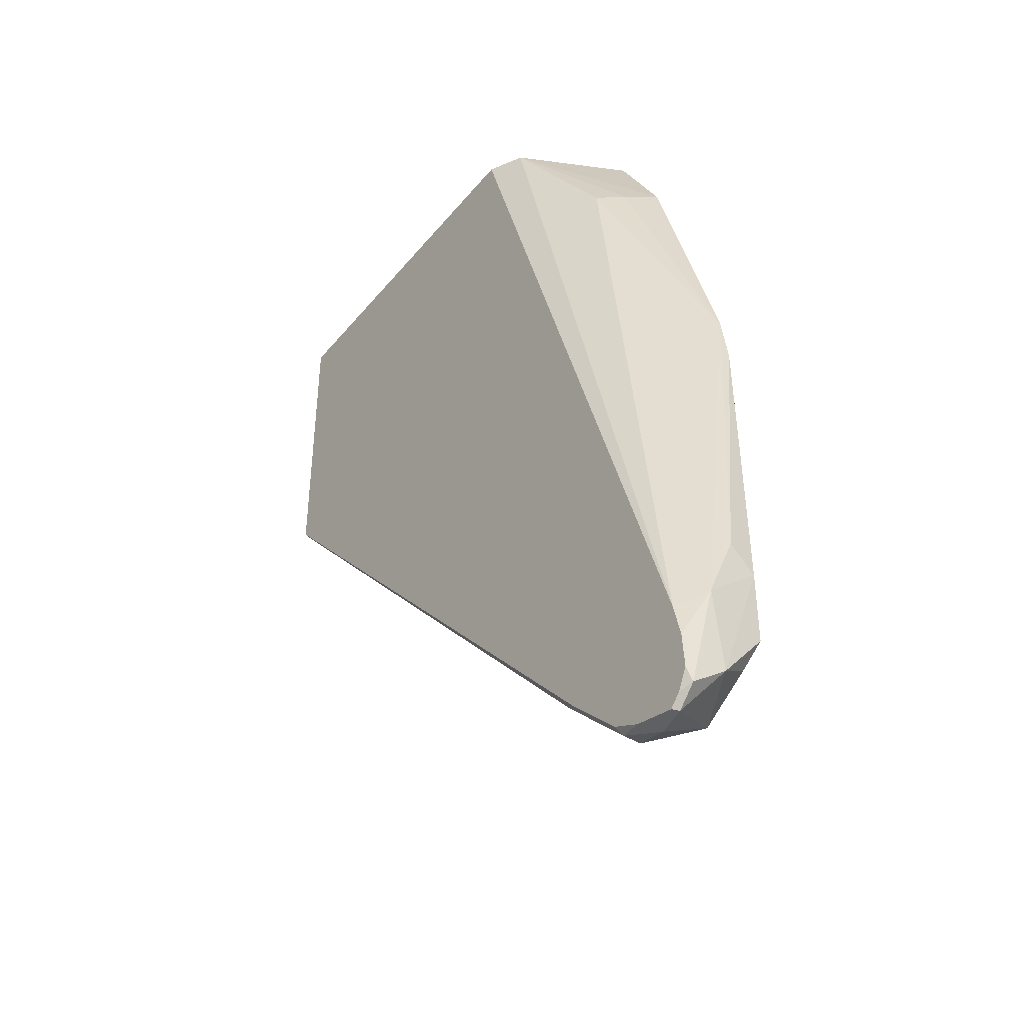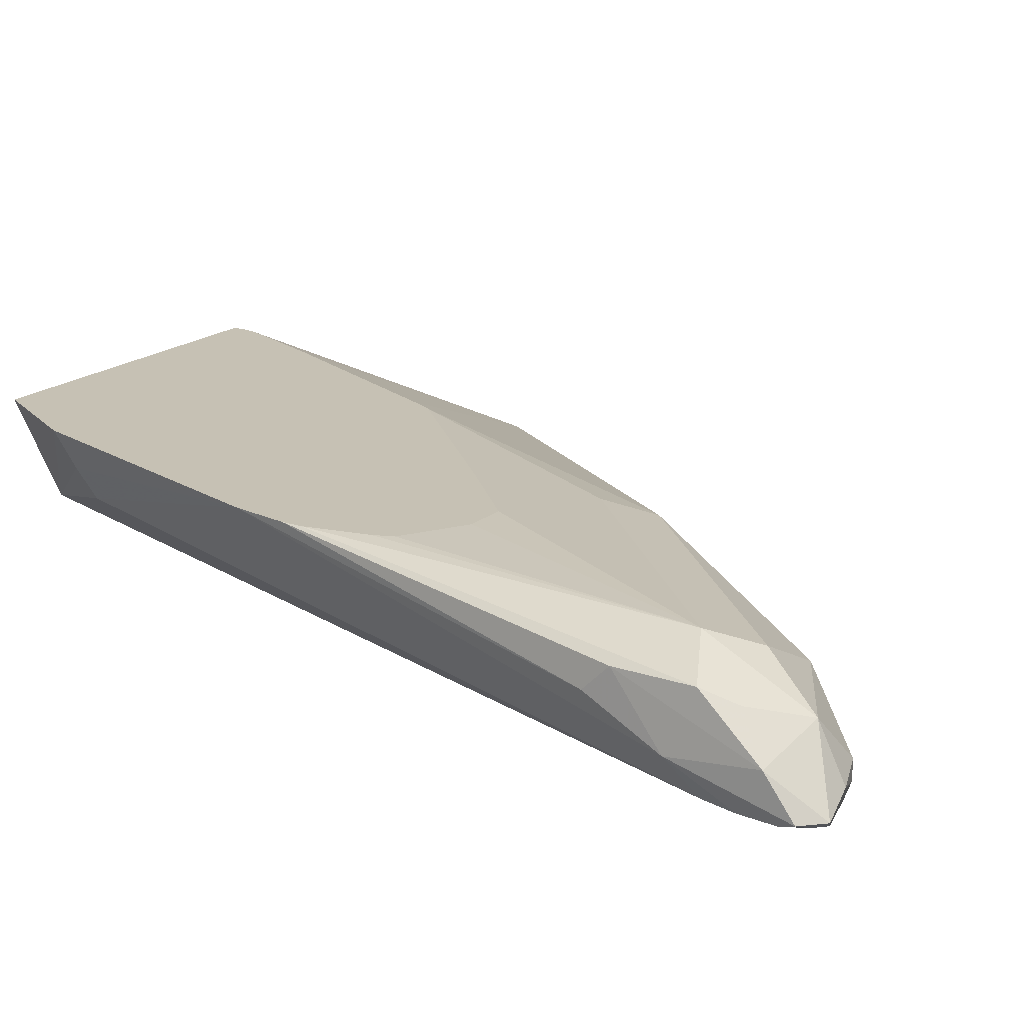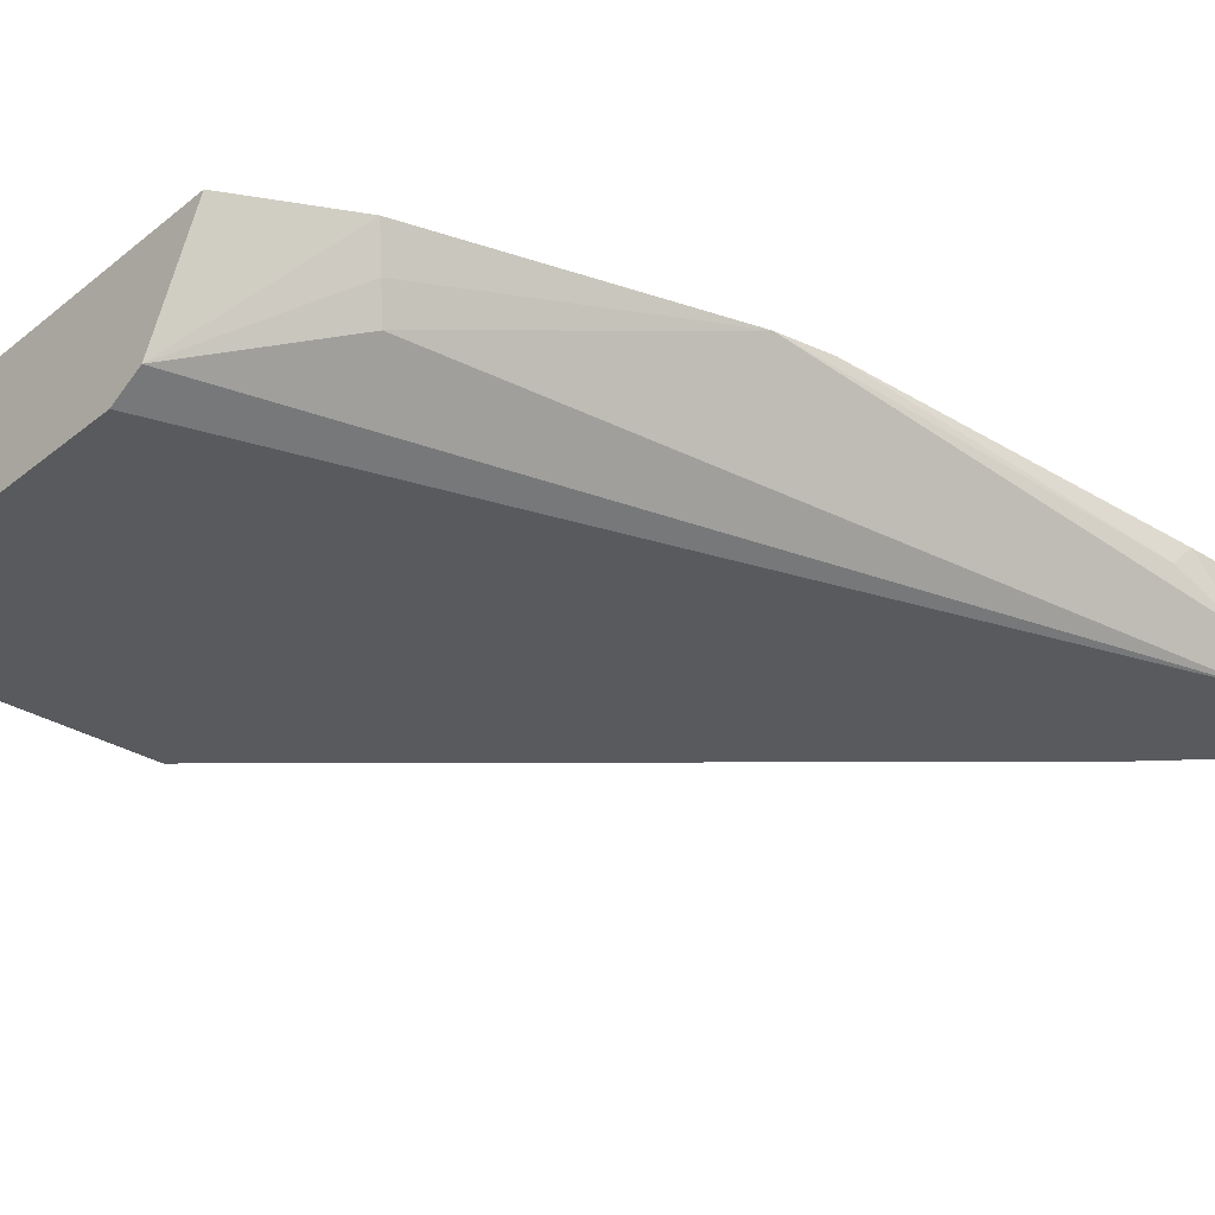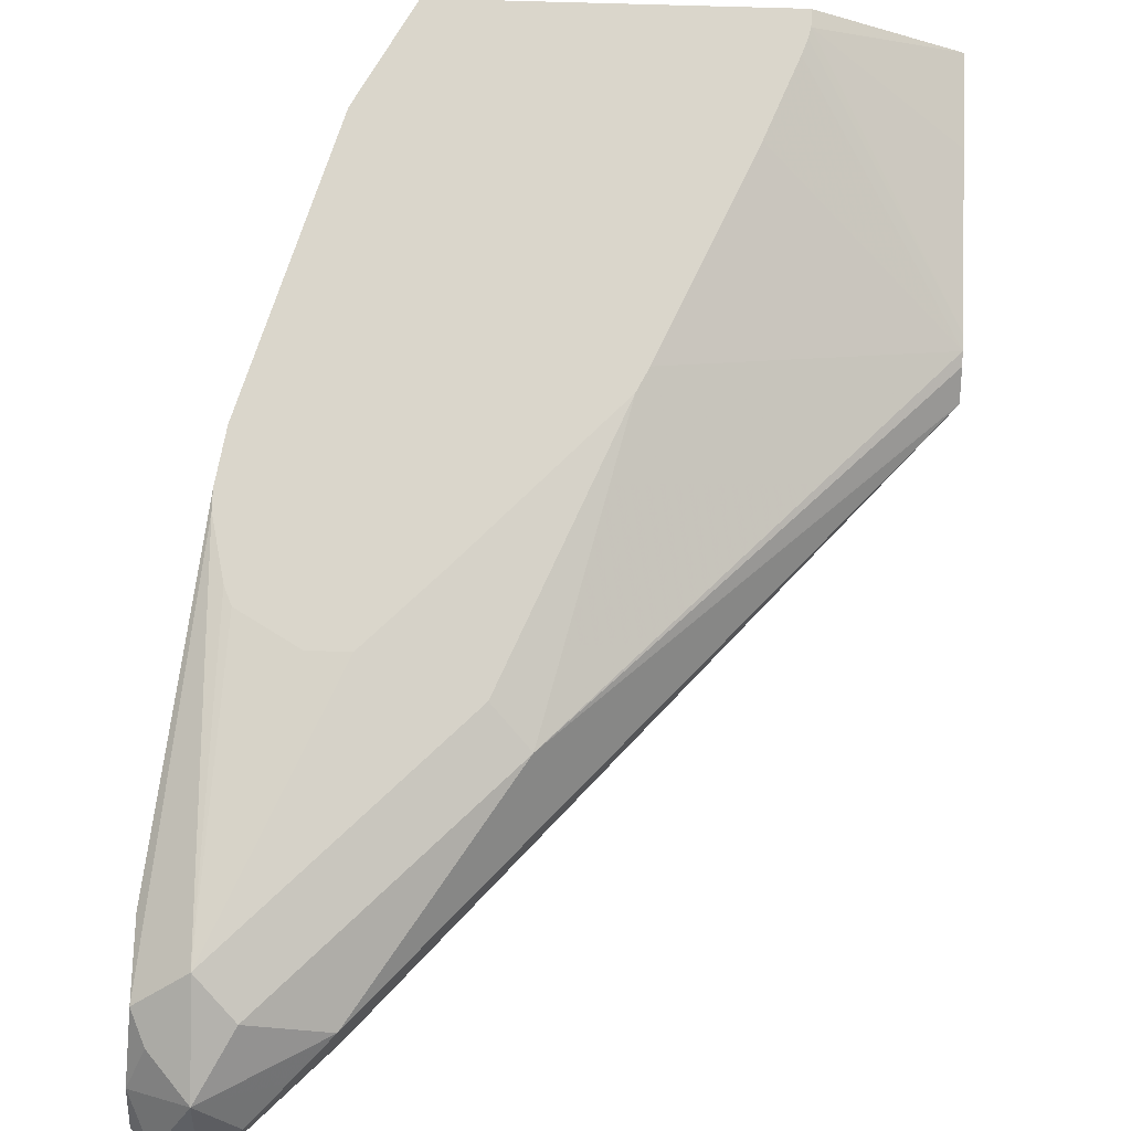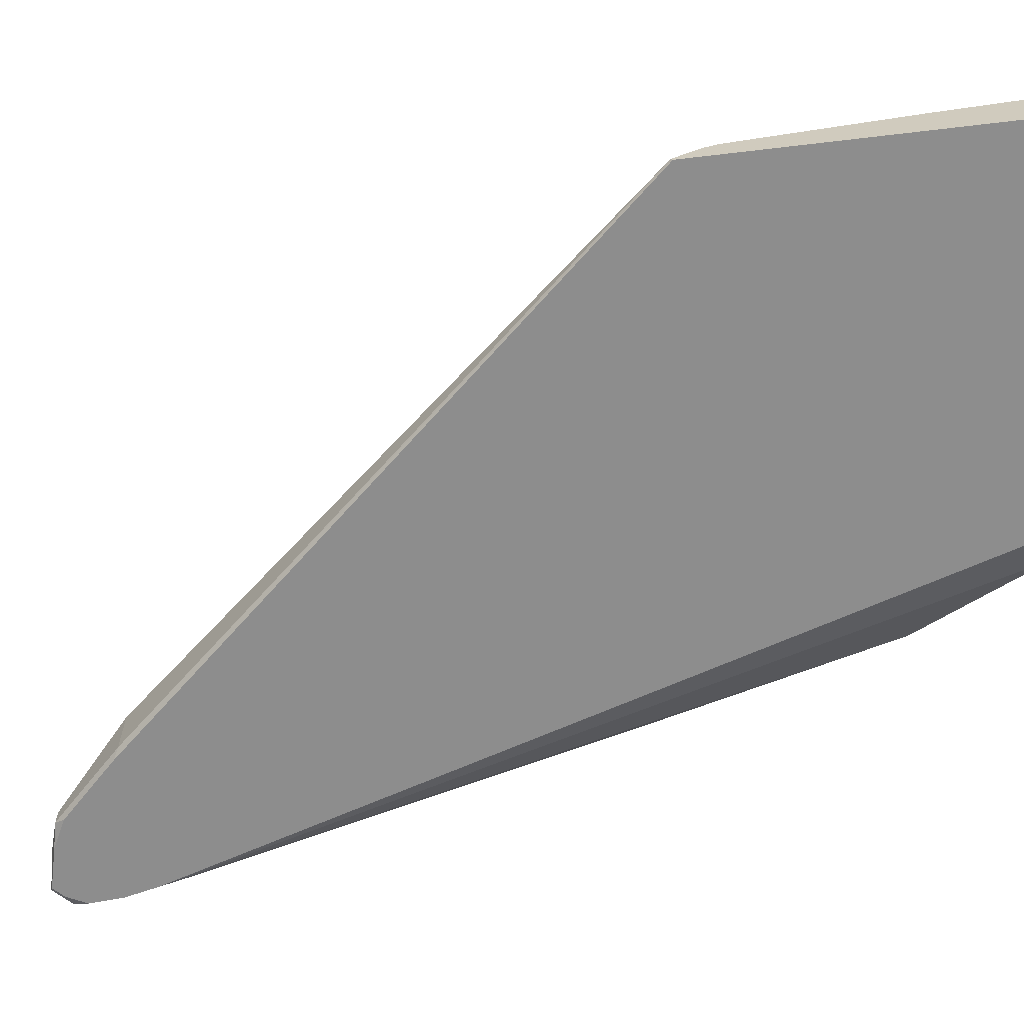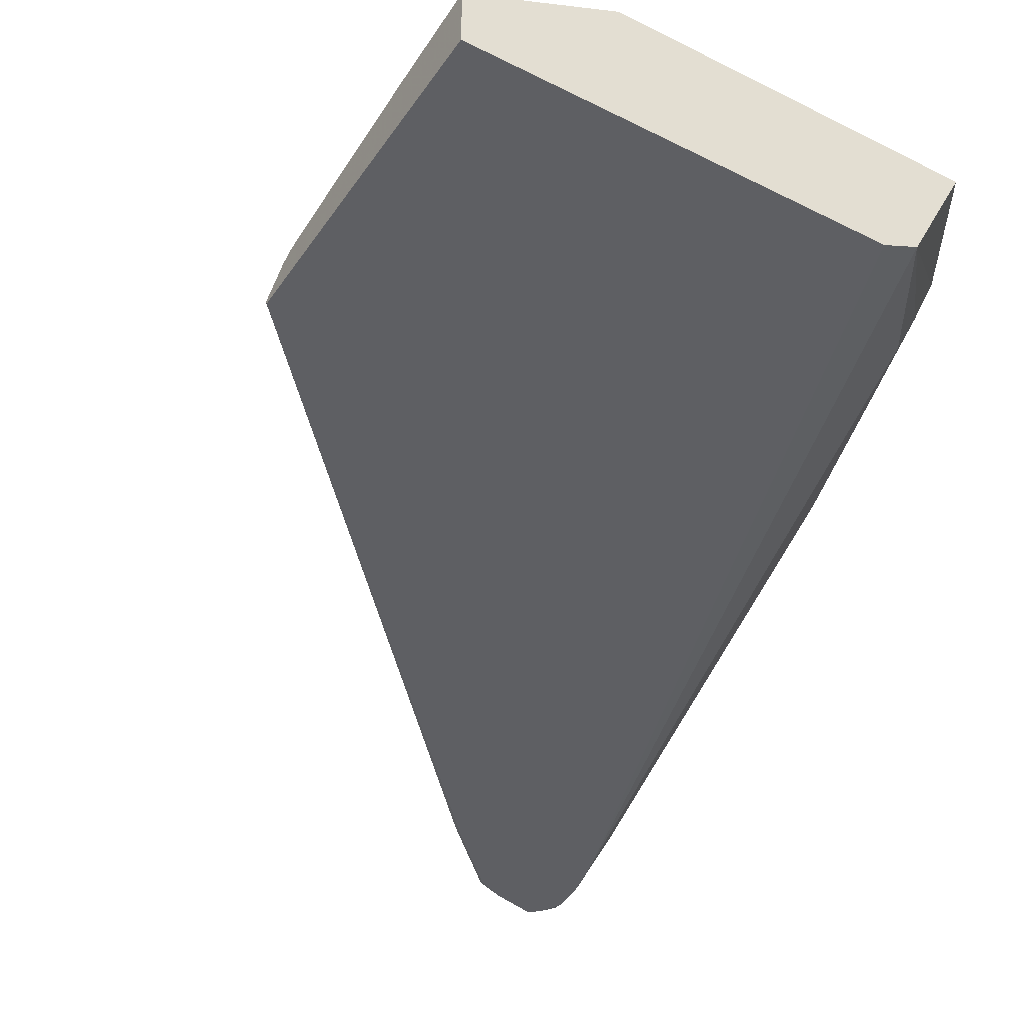
<metadata>
{"format":"obj","ext":"obj","renderer":"f3d","projection":"perspective","resolution":1024,"background":"white","views":[{"elev":-42.0,"azim":54.2,"up":"+Z"},{"elev":18.5,"azim":123.2,"up":"+Y"},{"elev":-31.3,"azim":48.1,"up":"+Y"},{"elev":73.9,"azim":-178.3,"up":"+Y"},{"elev":-64.6,"azim":-83.2,"up":"+Y"},{"elev":-41.6,"azim":-31.3,"up":"+Y"}]}
</metadata>
<code>
v 0.2791 0.3196 -0.7201
v 0.2726 0.3036 -0.7329
v 0.2766 0.3036 -0.7496
v 0.2791 0.3061 -0.7742
v 0.2791 0.3241 -0.7607
v 0.276 0.3481 -0.6961
v 0.276 0.3361 -0.6841
v 0.2509 0.3663 -0.5041
v 0.198 0.3331 -0.3781
v 0.156 0.3121 -0.3156
v 0.1391 0.3036 -0.3156
v 0.2778 0.3036 -0.7667
v 0.2729 0.3036 -0.7766
v 0.2676 0.3036 -0.7819
v 0.27 0.3061 -0.7832
v 0.252 0.3361 -0.7682
v 0.27 0.3421 -0.7472
v 0.276 0.3481 -0.7321
v 0.2552 0.3663 -0.5308
v 0.2104 0.3663 -0.3658
v 0.204 0.3481 -0.3721
v 0.1831 0.3663 -0.3156
v -0.04703 0.3036 -0.3156
v 0.2464 0.3036 -0.7766
v 0.234 0.3061 -0.7742
v 0.252 0.3121 -0.7802
v 0.234 0.3151 -0.7742
v 0.216 0.3241 -0.7562
v 0.198 0.3331 -0.7381
v 0.234 0.3511 -0.7381
v 0.252 0.3601 -0.7201
v 0.2552 0.3663 -0.5402
v 0.02112 0.3663 -0.3156
v -0.04703 0.3303 -0.3156
v -0.04703 0.3036 -0.4646
v 0.2316 0.3036 -0.7692
v 0.203 0.3036 -0.7406
v 0.198 0.3061 -0.7381
v -0.04703 0.3052 -0.4655
v 0.126 0.3511 -0.6301
v 0.198 0.3511 -0.7022
v 0.18 0.3601 -0.6481
v 0.1966 0.3663 -0.5956
v 0.216 0.3663 -0.5956
v 0.2448 0.3663 -0.5788
v 0.2485 0.3663 -0.5701
v 0.02112 0.3663 -0.3241
v -0.04703 0.3268 -0.3587
v -0.04703 0.3057 -0.4647
v 0.144 0.3601 -0.6121
v -0.04703 0.3147 -0.4521
v -0.04703 0.3171 -0.4461
v 0.09003 0.3663 -0.4861
v 0.1606 0.3663 -0.5596
v 0.02236 0.3663 -0.3291
v -0.04703 0.3182 -0.4389
v 0.02508 0.3663 -0.3367
v 0.04065 0.3663 -0.3757
v 0.08445 0.3663 -0.4749
f 29 39 40
f 23 39 35
f 24 36 25
f 25 36 37
f 25 37 38
f 25 27 26
f 25 28 27
f 28 38 29
f 23 49 39
f 29 40 41
f 25 38 28
f 23 51 49
f 16 28 29
f 23 56 52
f 23 48 56
f 23 34 48
f 18 31 32
f 17 31 18
f 16 31 17
f 16 30 31
f 16 29 30
f 16 27 28
f 16 26 27
f 29 41 30
f 15 25 26
f 23 52 51
f 29 38 39
f 50 53 54
f 31 41 42
f 15 26 16
f 52 59 53
f 52 58 59
f 52 57 58
f 52 55 57
f 52 56 55
f 47 56 48
f 47 55 56
f 42 54 43
f 42 50 54
f 40 53 50
f 40 52 53
f 40 51 52
f 40 49 51
f 40 42 41
f 40 50 42
f 39 49 40
f 35 38 37
f 35 39 38
f 34 47 48
f 33 47 34
f 31 45 46
f 31 44 45
f 31 43 44
f 31 42 43
f 30 41 31
f 14 25 15
f 31 46 32
f 10 23 11
f 5 15 16
f 4 12 13
f 4 15 5
f 4 14 15
f 14 24 25
f 4 13 14
f 3 12 4
f 2 13 12
f 2 14 13
f 2 24 14
f 2 36 24
f 2 37 36
f 2 35 37
f 2 23 35
f 2 11 23
f 2 10 11
f 2 9 10
f 1 9 2
f 1 8 9
f 1 7 8
f 1 6 7
f 1 5 6
f 1 4 5
f 1 3 4
f 1 2 3
f 5 16 17
f 5 17 18
f 2 12 3
f 6 18 32
f 10 34 23
f 10 33 34
f 10 22 33
f 5 18 6
f 10 21 20
f 9 21 10
f 8 21 9
f 8 20 21
f 8 22 20
f 8 33 22
f 8 47 33
f 8 55 47
f 8 57 55
f 10 20 22
f 8 59 58
f 8 58 57
f 6 32 19
f 6 19 7
f 8 19 32
f 8 32 46
f 8 46 45
f 7 19 8
f 8 44 43
f 8 43 54
f 8 54 53
f 8 53 59
f 8 45 44

</code>
